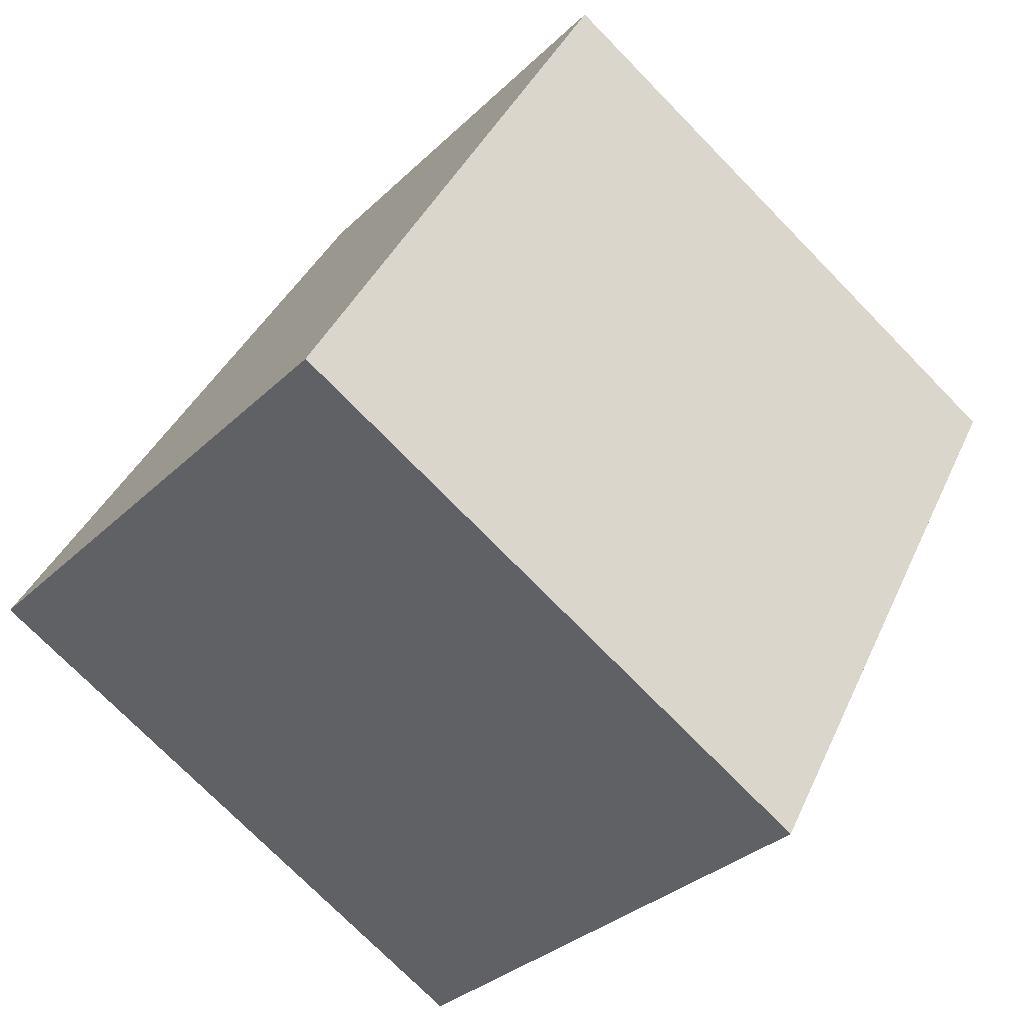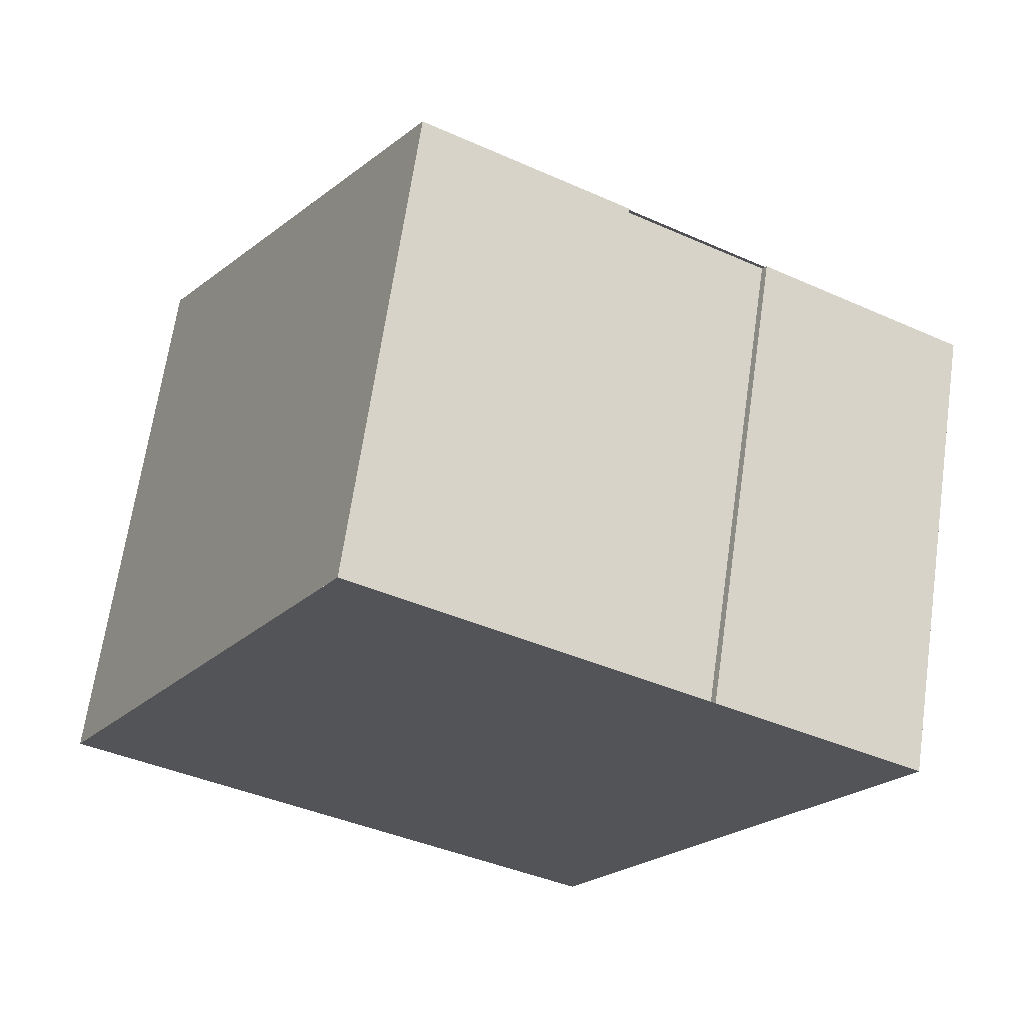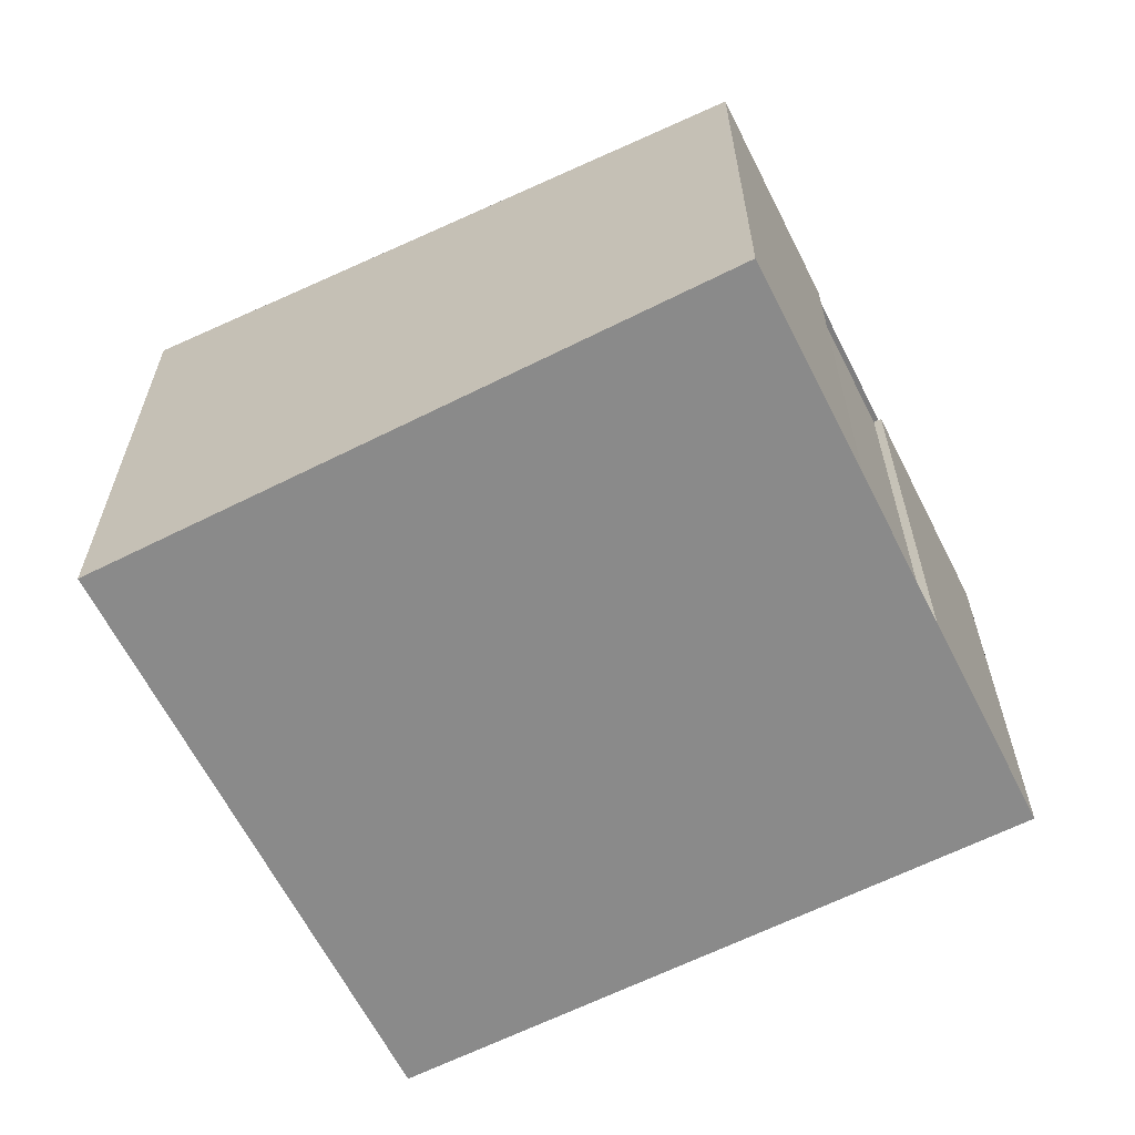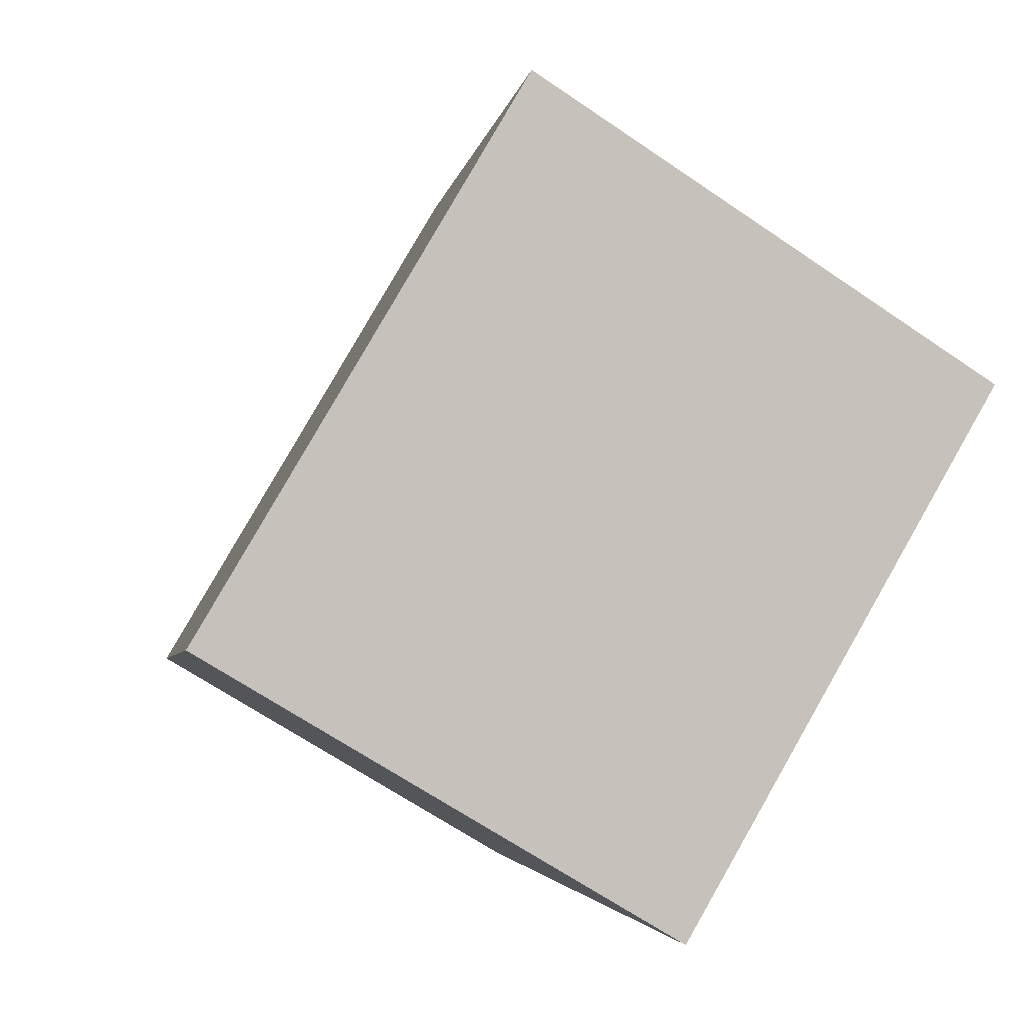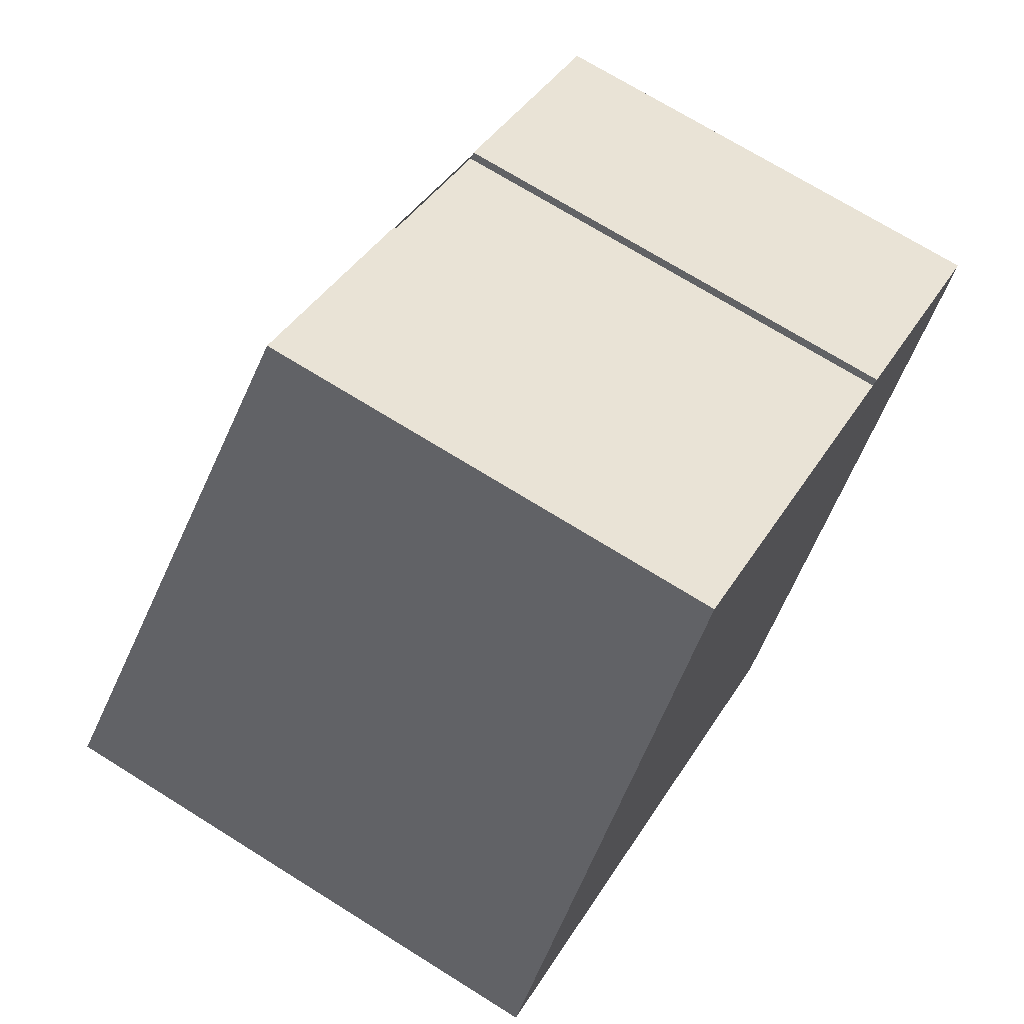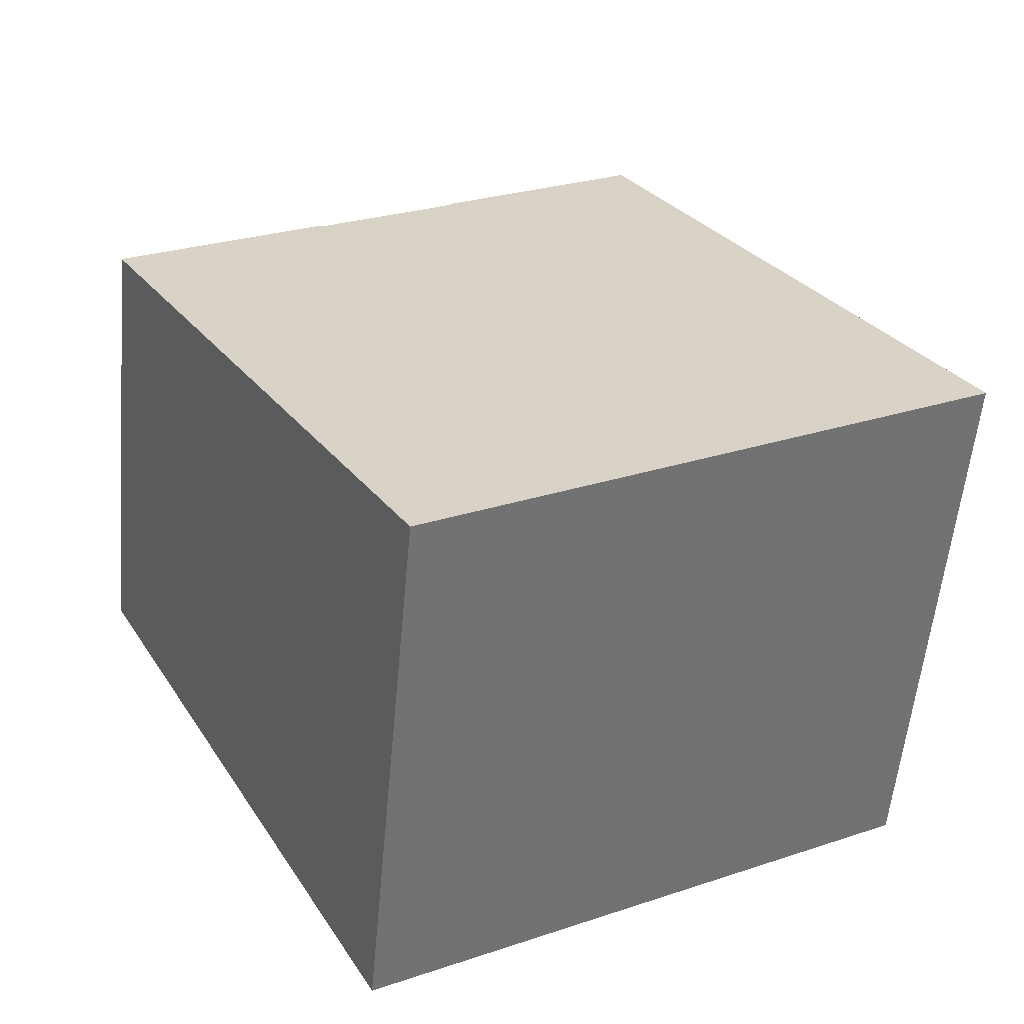
<metadata>
{"format":"obj","ext":"obj","renderer":"f3d","projection":"perspective","resolution":1024,"background":"white","views":[{"elev":-32.0,"azim":142.9,"up":"+Y"},{"elev":66.2,"azim":-171.8,"up":"+Y"},{"elev":-63.5,"azim":145.6,"up":"+Z"},{"elev":-65.9,"azim":55.5,"up":"+Y"},{"elev":71.1,"azim":122.0,"up":"+Y"},{"elev":-56.0,"azim":-5.2,"up":"+Y"}]}
</metadata>
<code>
v -117.6 -2216 6.05
v -114.9 -2215 6.052
v -114.9 -2215 6.066
v -113 -2214 6.069
v -113.1 -2214 6.055
v -110.5 -2212 6.057
v -106.3 -2220 7.187
v -113.4 -2224 7.18
v -110.5 -2212 6.057
v -106.3 -2220 7.187
v -110.4 -2212 6.062
v -110.4 -2212 6.062
v -113.1 -2214 6.059
v -114.9 -2215 6.057
v -117.6 -2216 6.055
v -106.3 -2220 7.182
v -106.3 -2220 7.182
v -113.4 -2224 7.176
v -117.6 -2216 6.055
v -117.6 -2216 6.05
v -113.4 -2224 7.176
v -113.4 -2224 7.18
v -117.6 -2216 6.05
v -117.6 -2216 6.05
v -117.6 -2216 0
v -117.6 -2216 8.882e-16
v -114.9 -2215 6.057
v -114.9 -2215 6.052
v -114.9 -2215 0
v -114.9 -2215 8.882e-16
v -113 -2214 6.069
v -114.9 -2215 6.066
v -114.9 -2215 0
v -113 -2214 0
v -113.1 -2214 6.059
v -113 -2214 6.069
v -113 -2214 0
v -113.1 -2214 0
v -110.5 -2212 6.057
v -113.1 -2214 6.055
v -113.1 -2214 -8.882e-16
v -110.5 -2212 0
v -110.4 -2212 6.062
v -110.5 -2212 6.057
v -110.5 -2212 0
v -110.4 -2212 8.882e-16
v -106.3 -2220 7.187
v -106.3 -2220 7.187
v -106.3 -2220 0
v -106.3 -2220 0
v -113.4 -2224 7.176
v -113.4 -2224 7.18
v -113.4 -2224 0
v -113.4 -2224 0
v -110.5 -2212 6.057
v -110.5 -2212 6.057
v -110.5 -2212 0
v -110.5 -2212 0
v -113.4 -2224 7.18
v -106.3 -2220 7.187
v -106.3 -2220 0
v -113.4 -2224 0
v -106.3 -2220 7.182
v -110.4 -2212 6.062
v -110.4 -2212 8.882e-16
v -106.3 -2220 -8.882e-16
v -113.1 -2214 6.055
v -113.1 -2214 6.059
v -113.1 -2214 0
v -113.1 -2214 -8.882e-16
v -114.9 -2215 6.066
v -114.9 -2215 6.057
v -114.9 -2215 8.882e-16
v -114.9 -2215 0
v -117.6 -2216 6.05
v -117.6 -2216 6.055
v -117.6 -2216 -8.882e-16
v -117.6 -2216 0
v -106.3 -2220 7.187
v -106.3 -2220 7.182
v -106.3 -2220 -8.882e-16
v -106.3 -2220 0
v -117.6 -2216 6.055
v -113.4 -2224 7.176
v -113.4 -2224 0
v -117.6 -2216 -8.882e-16
v -114.9 -2215 6.052
v -117.6 -2216 6.05
v -117.6 -2216 8.882e-16
v -114.9 -2215 0
v -113.4 -2224 7.18
v -113.4 -2224 7.18
v -113.4 -2224 0
v -113.4 -2224 0
v -117.6 -2216 0
v -114.9 -2215 0
v -114.9 -2215 0
v -113 -2214 0
v -113.1 -2214 0
v -110.5 -2212 0
v -106.3 -2220 0
v -113.4 -2224 0
f 13 5 9 12
f 12 9 6 11
f 17 12 11 16
f 20 2 14 19
f 19 14 3 4 13 12 17 21
f 16 7 10 17
f 21 17 10 22
f 19 15 1 20
f 21 18 15 19
f 22 8 18 21
f 24 25 26 23
f 28 29 30 27
f 32 33 34 31
f 36 37 38 35
f 40 41 42 39
f 44 45 46 43
f 48 49 50 47
f 52 53 54 51
f 56 57 58 55
f 60 61 62 59
f 64 65 66 63
f 68 69 70 67
f 72 73 74 71
f 76 77 78 75
f 80 81 82 79
f 84 85 86 83
f 88 89 90 87
f 92 93 94 91
f 96 97 98 99 100 101 102 95

</code>
